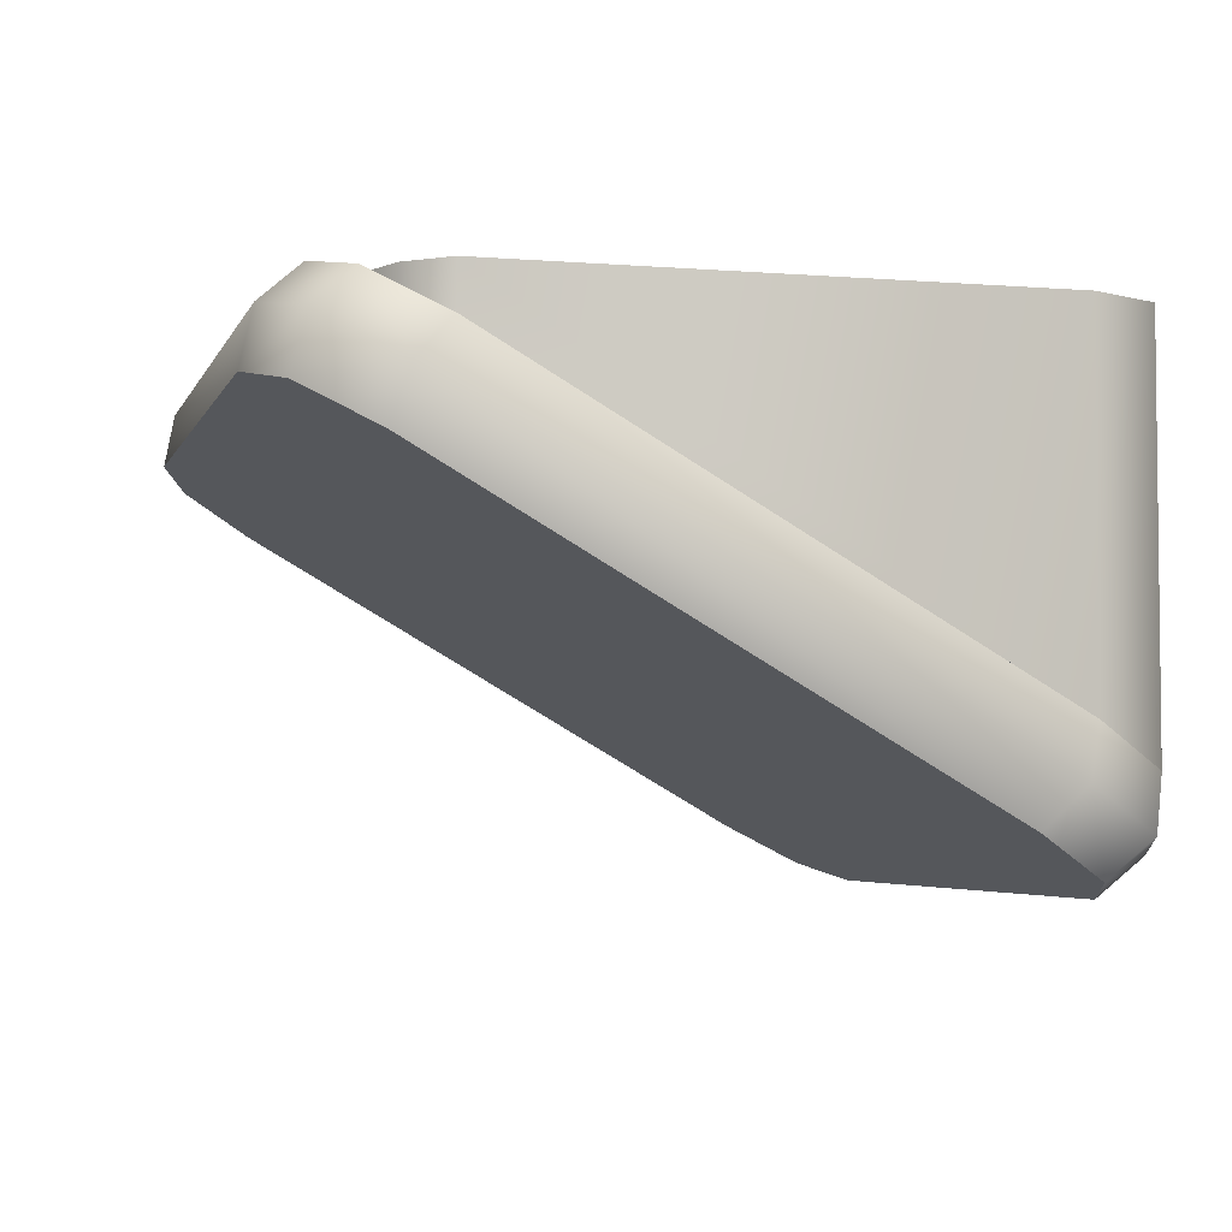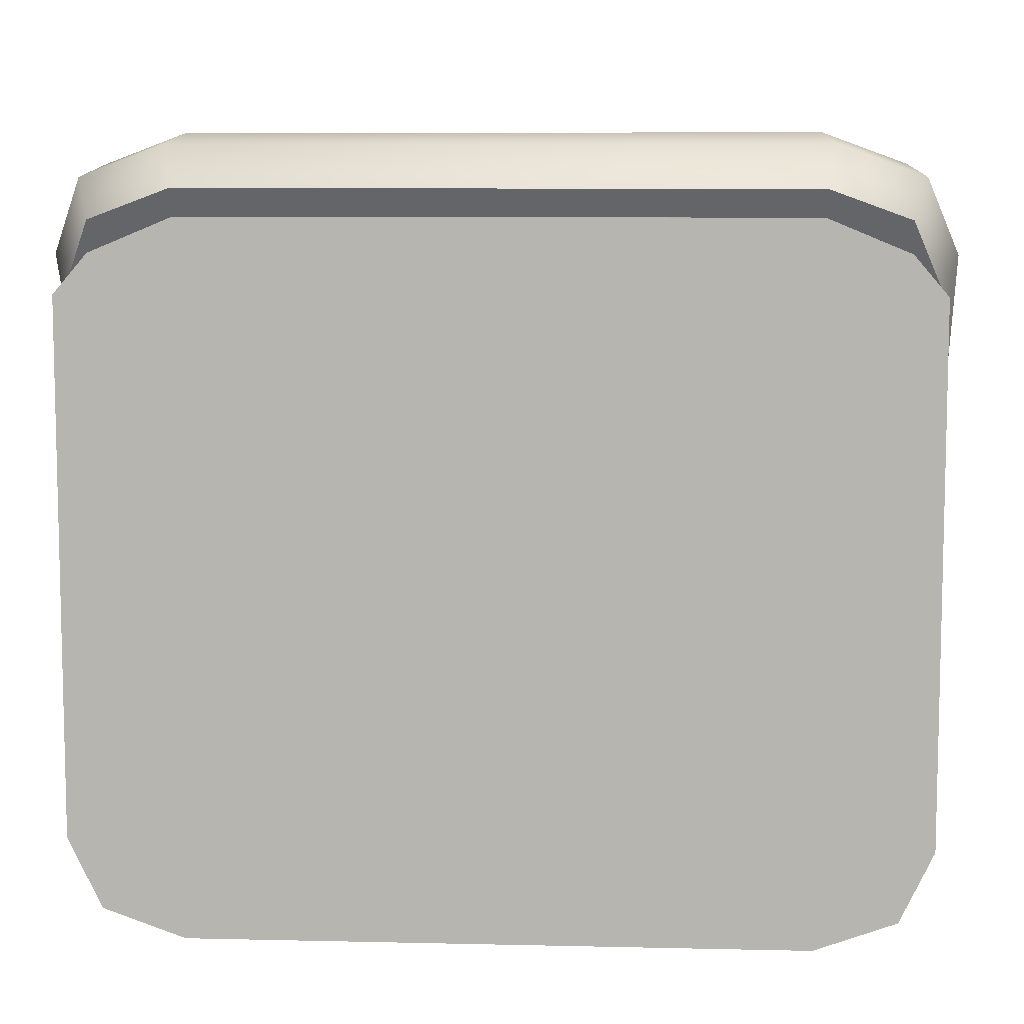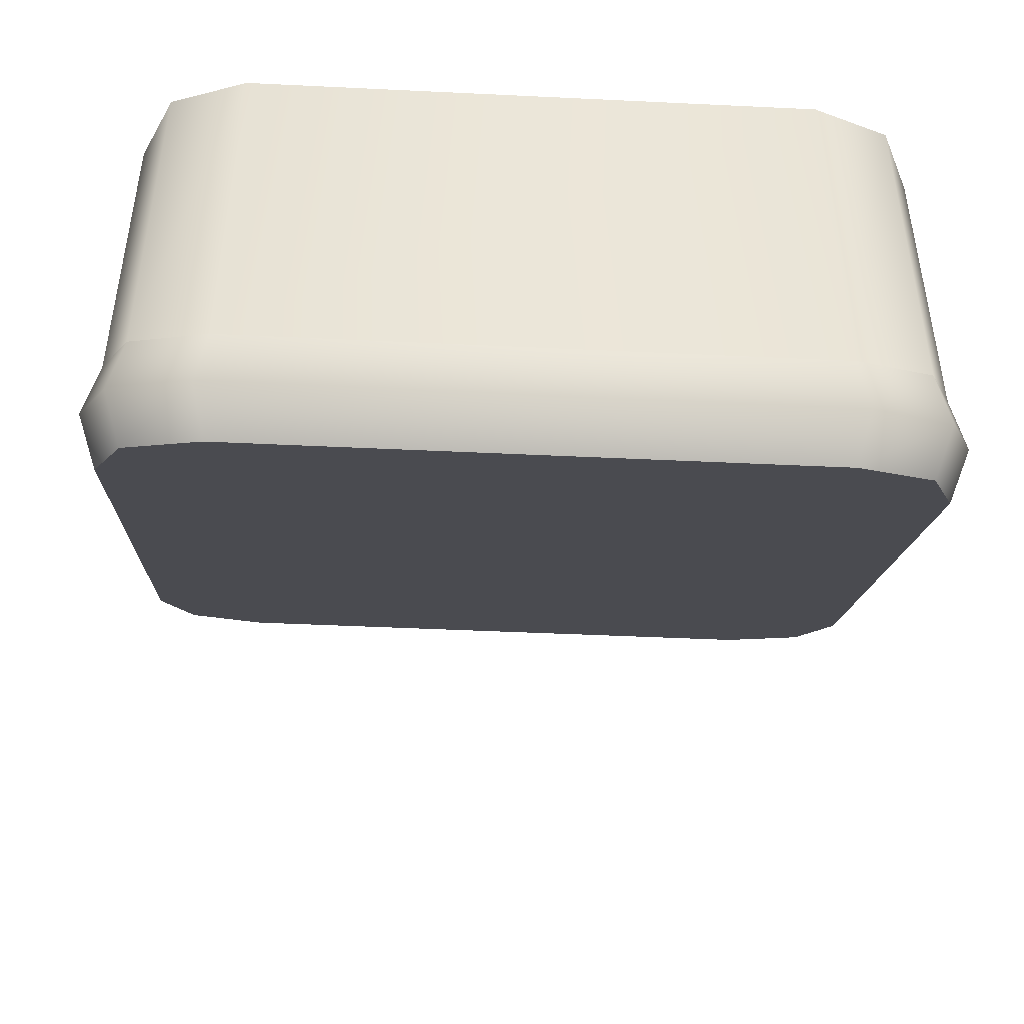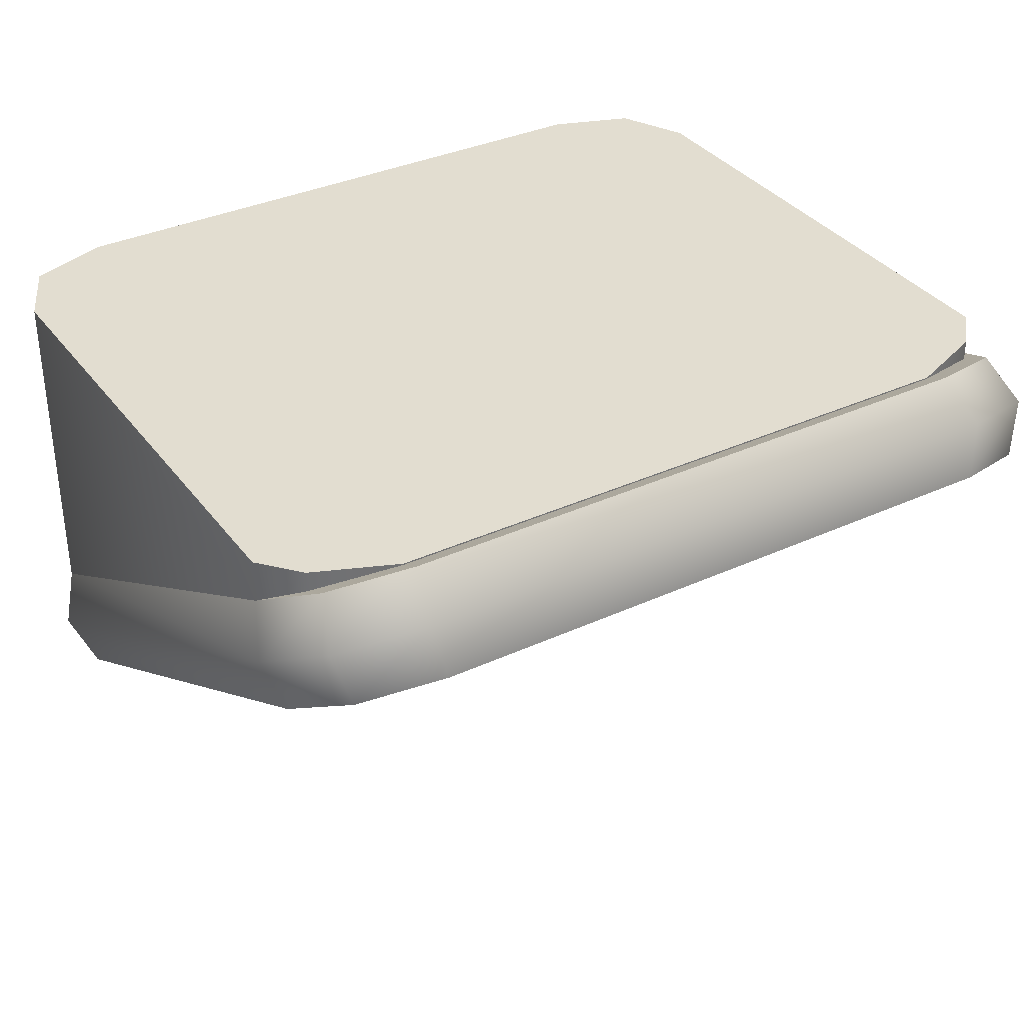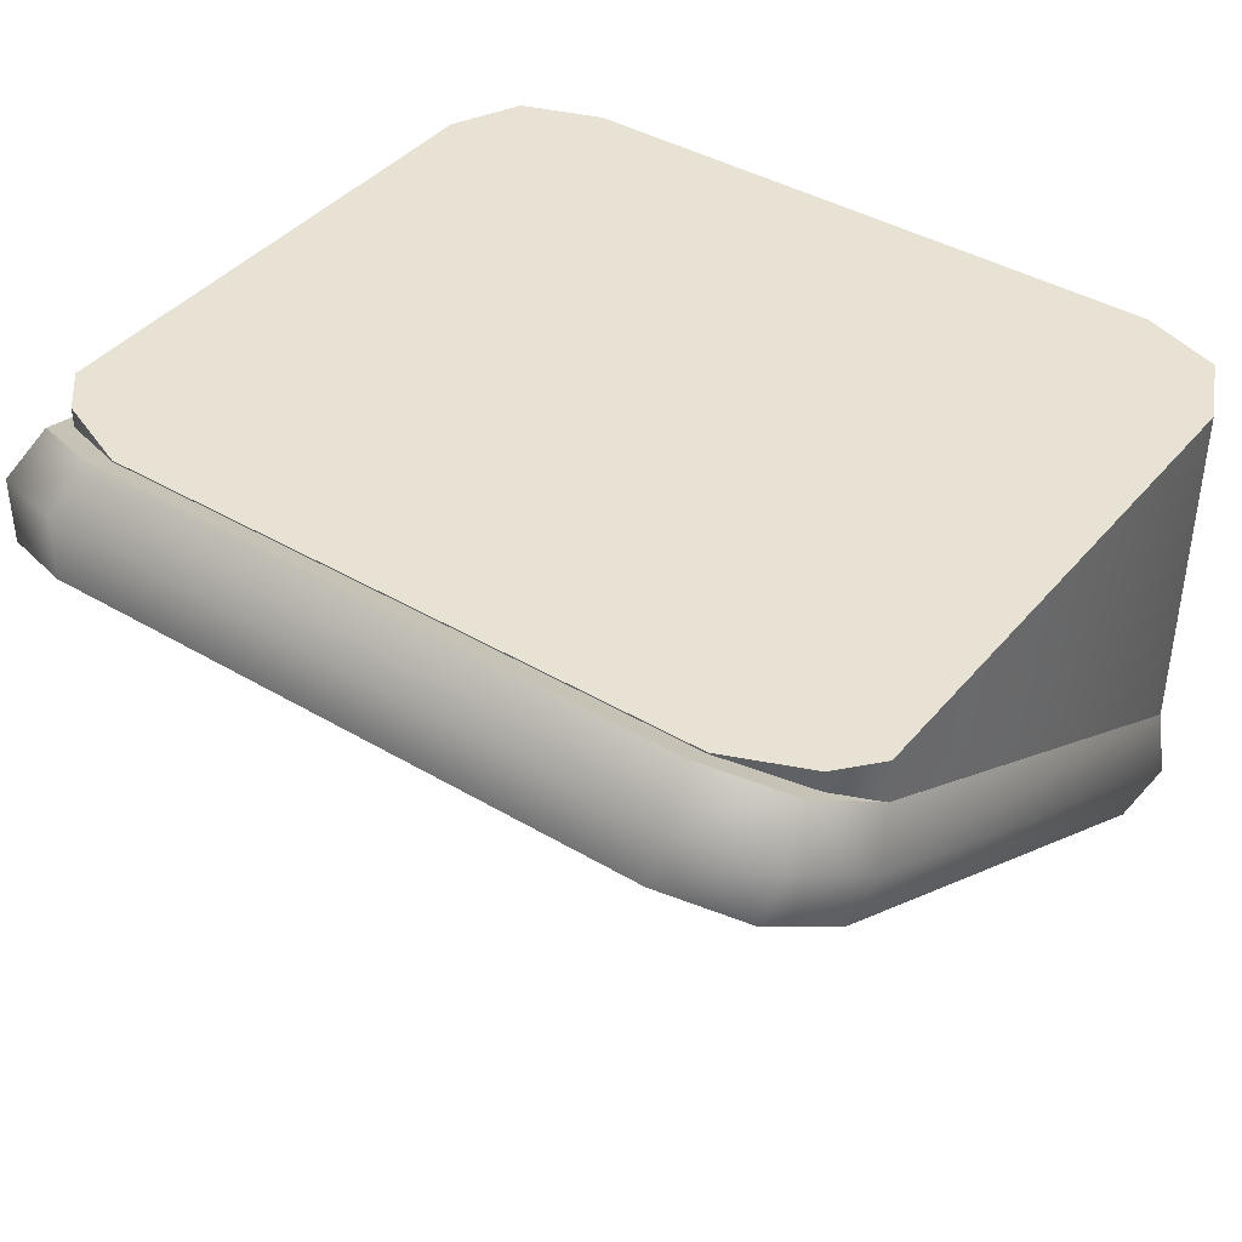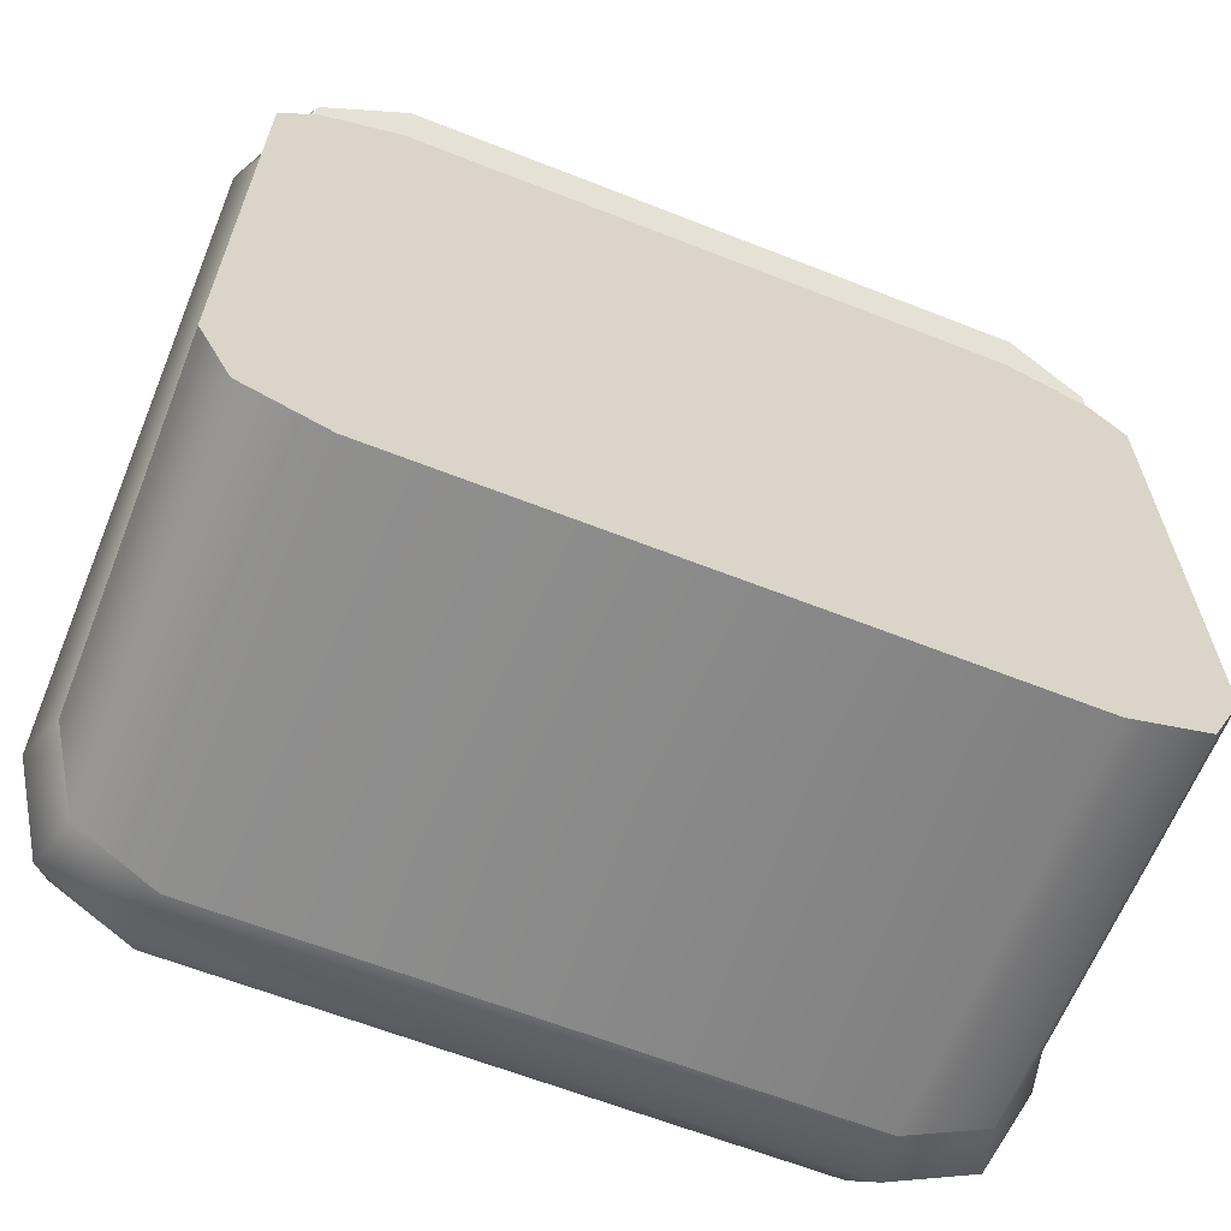
<metadata>
{"format":"obj","ext":"obj","renderer":"f3d","projection":"perspective","resolution":1024,"background":"white","views":[{"elev":-4.1,"azim":-105.0,"up":"+Z"},{"elev":8.1,"azim":3.6,"up":"+Y"},{"elev":-44.4,"azim":-3.2,"up":"+Z"},{"elev":35.1,"azim":148.5,"up":"+Z"},{"elev":40.7,"azim":-144.1,"up":"+Z"},{"elev":-63.4,"azim":-21.7,"up":"+Y"}]}
</metadata>
<code>
o block-snow-large-slope-steep
v 1 0.6915 -0.3201
v 0.9198 0.8591 -0.2233
v 1 -0.5665 -1.046
v 0.9198 -0.7341 -1.143
v 0.7262 0.9285 -0.1833
v 0.7262 -0.8035 -1.183
v -0.7262 0.9285 -0.1833
v -0.7262 -0.8035 -1.183
v -0.9198 0.8591 -0.2233
v -0.9198 -0.7341 -1.143
v -1 0.6915 -0.3201
v -1 -0.5665 -1.046
v 1.041 -0.6527 -0.9518
v 1 -0.6915 -0.8299
v 1.041 0.6527 -0.1982
v 1 0.5665 -0.1036
v -0.7262 -0.9285 -0.9667
v 0.7262 -0.9285 -0.9667
v -0.7536 -0.9016 -1.096
v 0.7536 -0.9016 -1.096
v -0.9569 -0.8287 -1.053
v -1.041 -0.6527 -0.9518
v -0.9198 -0.8591 -0.9267
v -1 -0.6915 -0.8299
v 0.9198 0.7341 -0.006837
v 0.7262 0.8035 0.03325
v 0.9569 0.8287 -0.09656
v 0.7536 0.9016 -0.05447
v 0.9198 -0.8591 -0.9267
v 0.9569 -0.8287 -1.053
v -1.041 0.6527 -0.1982
v -1 0.5665 -0.1036
v -0.7262 0.8035 0.03325
v -0.9198 0.7341 -0.006837
v -0.7536 0.9016 -0.05447
v -0.9569 0.8287 -0.09656
v -0.7262 -0.9285 0
v 0.7262 -0.9285 0
v -0.7262 -0.9285 -0.9667
v 0.7262 -0.9285 -0.9667
v -0.9198 -0.8591 0
v -0.9198 -0.8591 -0.9267
v -1 -0.6915 0
v 0.9198 -0.8591 -0.9267
v 0.9198 -0.8591 0
v 1 -0.6915 0
v 1 0.5665 -0.1036
v 1 0.5665 0
v -1 0.5665 0
v -1 0.5665 -0.1036
v 0.7262 0.7402 0
v -0.7262 0.7402 0
v 0.7262 0.7402 -0.1036
v -0.7262 0.7402 -0.1036
v -0.9198 0.66 0
v -0.9198 0.66 -0.1036
v 0.9198 0.66 0
v 0.9198 0.66 -0.1036
f 3 2 1
f 2 3 4
f 2 4 5
f 5 4 6
f 5 6 7
f 7 6 8
f 7 8 9
f 9 8 10
f 9 10 11
f 11 10 12
f 15 14 13
f 14 15 16
f 19 18 17
f 18 19 20
f 23 22 21
f 22 23 24
f 27 26 25
f 26 27 28
f 20 29 18
f 29 20 30
f 24 31 22
f 31 24 32
f 35 34 33
f 34 35 36
f 26 35 33
f 35 26 28
f 23 19 17
f 19 23 21
f 34 31 32
f 31 34 36
f 13 29 30
f 29 13 14
f 15 25 16
f 25 15 27
f 31 12 22
f 12 31 11
f 31 9 11
f 9 31 36
f 7 36 35
f 36 7 9
f 28 7 35
f 7 28 5
f 3 15 13
f 15 3 1
f 6 30 20
f 30 6 4
f 19 6 20
f 6 19 8
f 4 13 30
f 13 4 3
f 10 19 21
f 19 10 8
f 22 10 21
f 10 22 12
f 2 28 27
f 28 2 5
f 2 15 1
f 15 2 27
f 25 14 16
f 14 25 29
f 29 25 26
f 29 26 18
f 18 26 33
f 18 33 17
f 17 33 34
f 17 34 23
f 23 34 32
f 23 32 24
f 39 38 37
f 38 39 40
f 43 42 41
f 42 43 24
f 14 45 44
f 45 14 46
f 42 37 41
f 37 42 39
f 40 45 38
f 45 40 44
f 47 46 14
f 46 47 48
f 49 24 43
f 24 49 50
f 53 52 51
f 52 53 54
f 55 50 49
f 50 55 56
f 58 51 57
f 51 58 53
f 54 55 52
f 55 54 56
f 58 48 47
f 48 58 57
f 57 46 48
f 46 57 45
f 45 57 51
f 45 51 38
f 38 51 52
f 38 52 37
f 37 52 55
f 37 55 41
f 41 55 49
f 41 49 43
f 3 2 1
f 2 3 4
f 2 4 5
f 5 4 6
f 5 6 7
f 7 6 8
f 7 8 9
f 9 8 10
f 9 10 11
f 11 10 12
f 15 14 13
f 14 15 16
f 19 18 17
f 18 19 20
f 23 22 21
f 22 23 24
f 27 26 25
f 26 27 28
f 20 29 18
f 29 20 30
f 24 31 22
f 31 24 32
f 35 34 33
f 34 35 36
f 26 35 33
f 35 26 28
f 23 19 17
f 19 23 21
f 34 31 32
f 31 34 36
f 13 29 30
f 29 13 14
f 15 25 16
f 25 15 27
f 31 12 22
f 12 31 11
f 31 9 11
f 9 31 36
f 7 36 35
f 36 7 9
f 28 7 35
f 7 28 5
f 3 15 13
f 15 3 1
f 6 30 20
f 30 6 4
f 19 6 20
f 6 19 8
f 4 13 30
f 13 4 3
f 10 19 21
f 19 10 8
f 22 10 21
f 10 22 12
f 2 28 27
f 28 2 5
f 2 15 1
f 15 2 27
f 25 14 16
f 14 25 29
f 29 25 26
f 29 26 18
f 18 26 33
f 18 33 17
f 17 33 34
f 17 34 23
f 23 34 32
f 23 32 24
f 39 38 37
f 38 39 40
f 43 42 41
f 42 43 24
f 14 45 44
f 45 14 46
f 42 37 41
f 37 42 39
f 40 45 38
f 45 40 44
f 47 46 14
f 46 47 48
f 49 24 43
f 24 49 50
f 53 52 51
f 52 53 54
f 55 50 49
f 50 55 56
f 58 51 57
f 51 58 53
f 54 55 52
f 55 54 56
f 58 48 47
f 48 58 57
f 57 46 48
f 46 57 45
f 45 57 51
f 45 51 38
f 38 51 52
f 38 52 37
f 37 52 55
f 37 55 41
f 41 55 49
f 41 49 43

</code>
